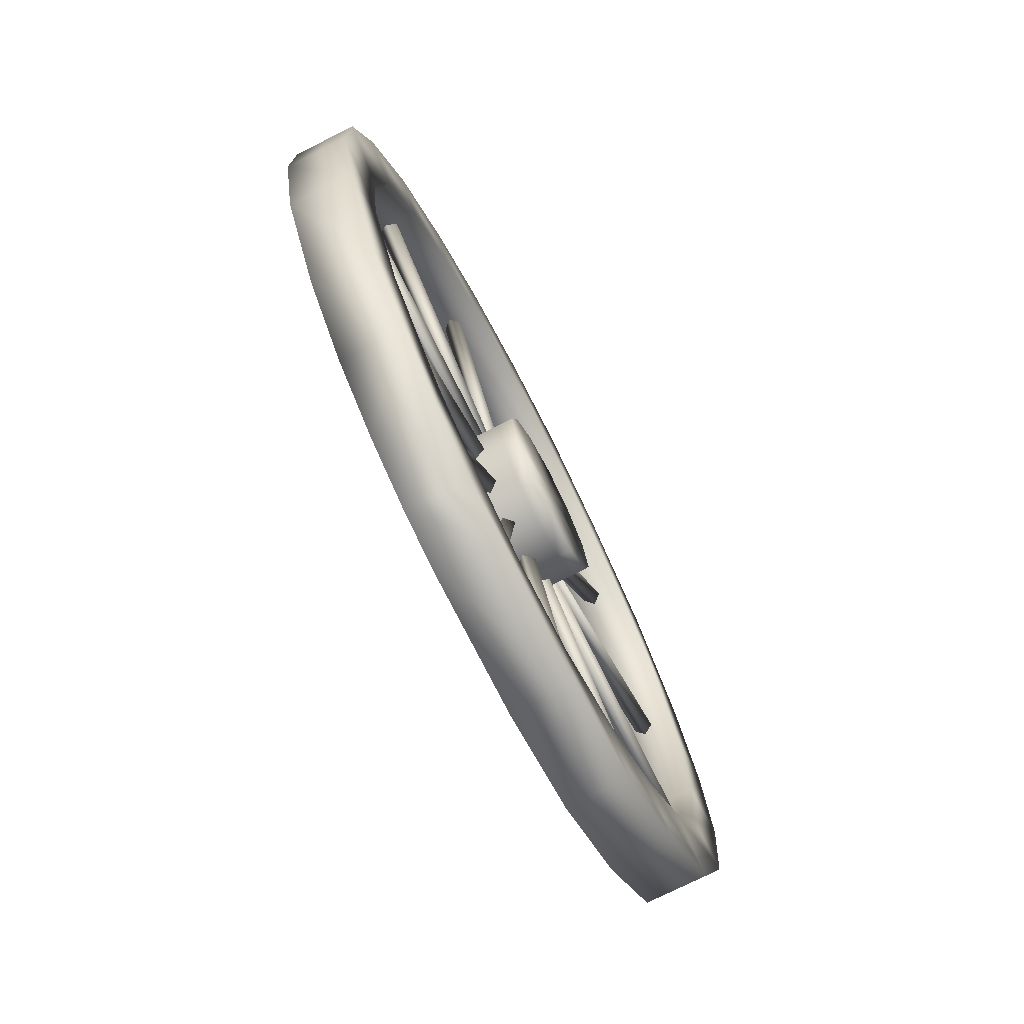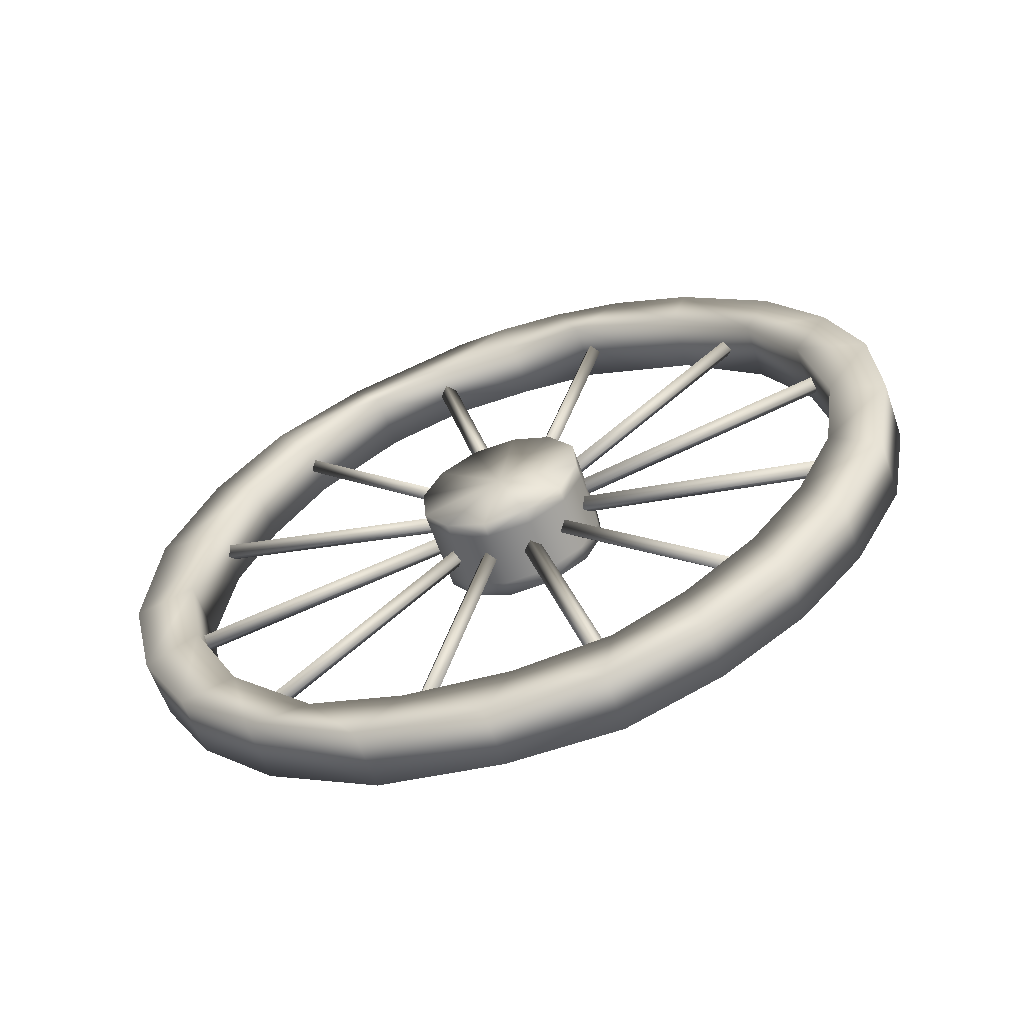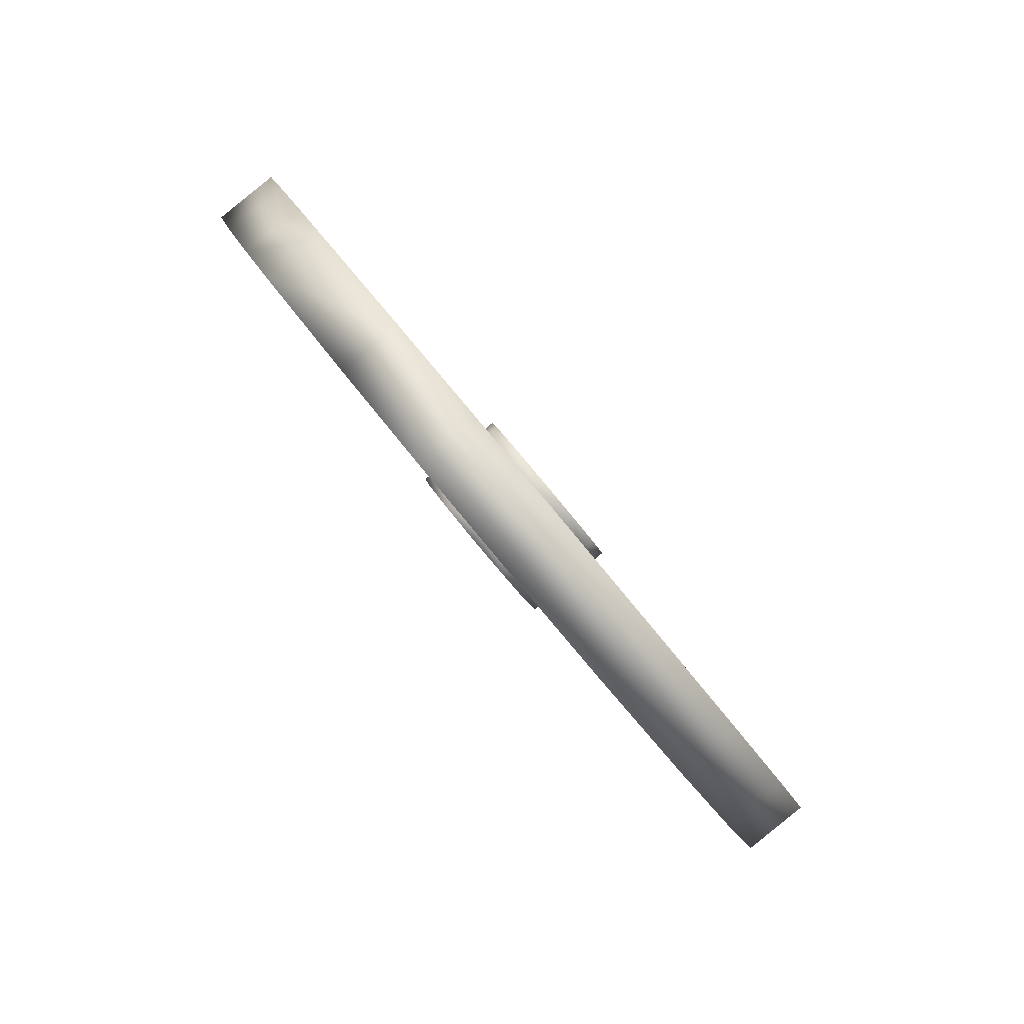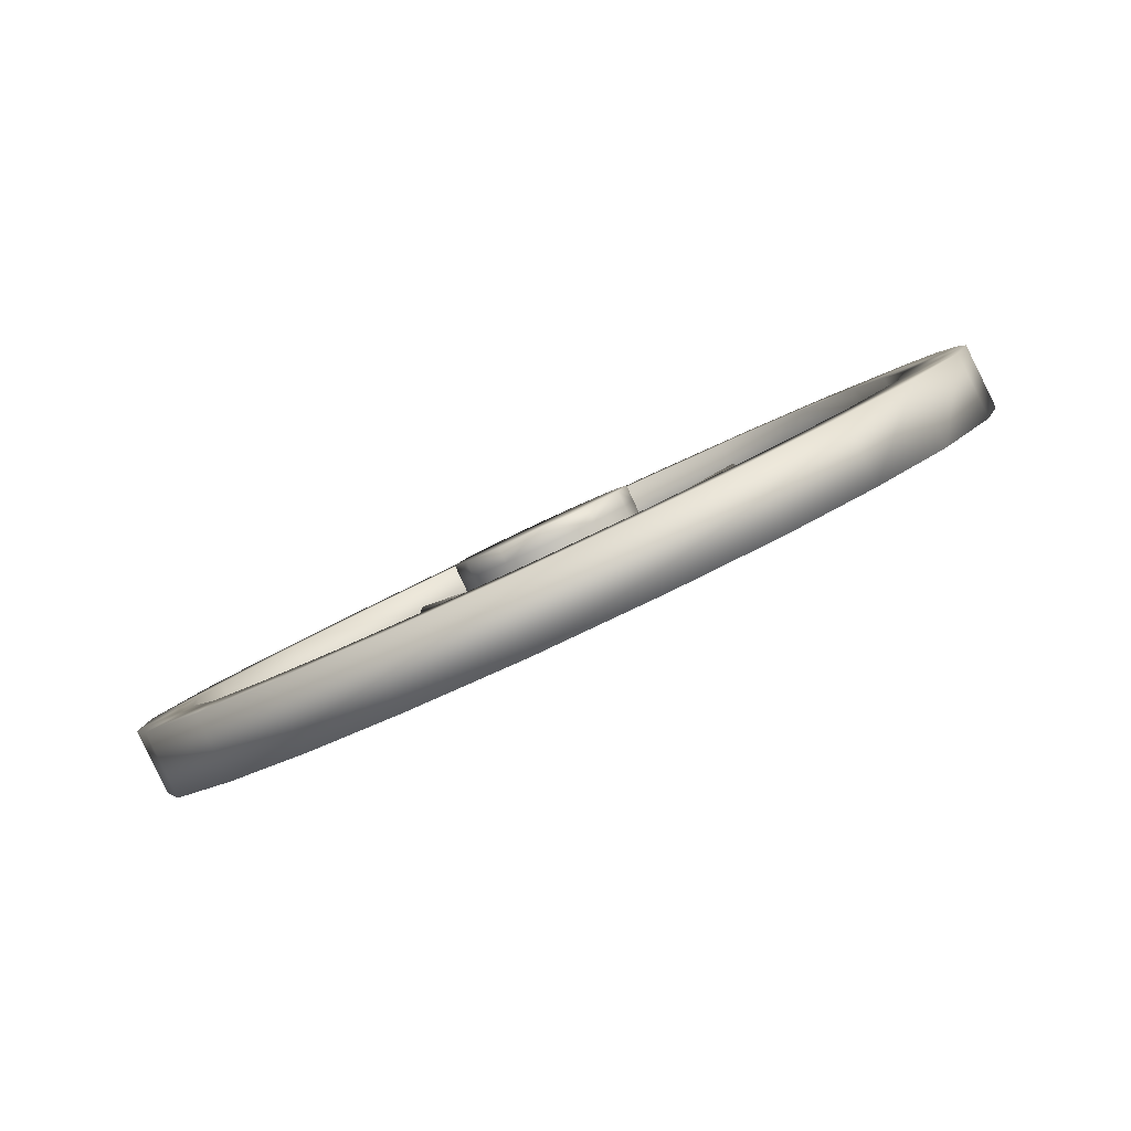
<metadata>
{"format":"obj","ext":"obj","renderer":"f3d","projection":"perspective","resolution":1024,"background":"white","views":[{"elev":-2.4,"azim":-171.7,"up":"+Z"},{"elev":-60.6,"azim":-45.7,"up":"+Y"},{"elev":-47.4,"azim":-148.6,"up":"+Z"},{"elev":64.8,"azim":61.6,"up":"+Z"}]}
</metadata>
<code>
o Cart.006
v -9.026 -0.2142 -2.176
v -9.017 -0.2143 -2.18
v -9.018 -0.2053 -2.182
v -8.882 -0.117 -1.876
v -9.016 -0.2234 -2.177
v -8.873 -0.1261 -1.878
v -9.009 -0.2144 -2.184
v -8.865 -0.1172 -1.885
v -8.875 -0.1081 -1.883
v -8.874 -0.1171 -1.881
v -8.998 0.1379 -2.216
v -8.964 0.1287 -2.143
v -8.915 0.07717 -2.04
v -8.88 -0.004586 -1.966
v -8.861 -0.09313 -1.923
v -8.852 -0.2057 -1.902
v -8.86 -0.3083 -1.915
v -8.876 -0.3885 -1.949
v -8.9 -0.4582 -1.997
v -8.93 -0.5159 -2.06
v -8.962 -0.555 -2.125
v -9.003 -0.5671 -2.211
v -9.049 -0.5561 -2.307
v -9.089 -0.5247 -2.393
v -9.126 -0.436 -2.472
v -9.148 -0.3295 -2.521
v -9.156 -0.2279 -2.539
v -9.149 -0.1192 -2.527
v -9.132 -0.03585 -2.494
v -9.109 0.03989 -2.446
v -9.071 0.1079 -2.368
v -9.036 0.1364 -2.295
v -8.973 0.1917 -2.164
v -8.941 0.1716 -2.097
v -8.907 0.1293 -2.023
v -8.868 0.05055 -1.941
v -8.844 -0.037 -1.889
v -8.831 -0.1306 -1.859
v -8.829 -0.2356 -1.853
v -8.839 -0.3475 -1.872
v -8.862 -0.4447 -1.918
v -8.89 -0.5186 -1.975
v -8.926 -0.5769 -2.048
v -8.967 -0.6163 -2.134
v -9.015 -0.619 -2.236
v -9.069 -0.5972 -2.348
v -9.116 -0.5323 -2.45
v -9.149 -0.4546 -2.52
v -9.171 -0.3635 -2.567
v -9.182 -0.2483 -2.593
v -9.176 -0.1147 -2.585
v -9.155 -0.000465 -2.541
v -9.124 0.08881 -2.479
v -9.084 0.1482 -2.395
v -9.027 0.1911 -2.277
v -9.003 0.1973 -2.227
v -9.054 0.1374 -2.19
v -9.019 0.1281 -2.117
v -8.971 0.0766 -2.014
v -8.936 -0.00516 -1.939
v -8.916 -0.09371 -1.897
v -8.908 -0.2063 -1.876
v -8.915 -0.3089 -1.889
v -8.932 -0.3891 -1.923
v -8.956 -0.4588 -1.971
v -8.986 -0.5164 -2.034
v -9.017 -0.5555 -2.099
v -9.058 -0.5676 -2.185
v -9.104 -0.5567 -2.281
v -9.145 -0.5252 -2.367
v -9.181 -0.4366 -2.446
v -9.204 -0.3301 -2.495
v -9.211 -0.2285 -2.513
v -9.204 -0.1198 -2.501
v -9.188 -0.03643 -2.468
v -9.164 0.03932 -2.42
v -9.126 0.1073 -2.342
v -9.092 0.1358 -2.269
v -9.028 0.1911 -2.138
v -8.996 0.1711 -2.07
v -8.962 0.1287 -1.997
v -8.924 0.04998 -1.915
v -8.9 -0.03758 -1.863
v -8.886 -0.1312 -1.833
v -8.885 -0.2362 -1.827
v -8.895 -0.3481 -1.845
v -8.917 -0.4453 -1.892
v -8.945 -0.5191 -1.949
v -8.981 -0.5775 -2.022
v -9.022 -0.6169 -2.108
v -9.071 -0.6196 -2.21
v -9.124 -0.5978 -2.322
v -9.172 -0.5329 -2.424
v -9.204 -0.4552 -2.494
v -9.226 -0.3641 -2.541
v -9.237 -0.2489 -2.567
v -9.232 -0.1153 -2.558
v -9.21 -0.001039 -2.515
v -9.179 0.08824 -2.453
v -9.139 0.1476 -2.369
v -9.082 0.1906 -2.251
v -9.058 0.1967 -2.201
v -8.956 -0.2327 -2.153
v -8.992 -0.2168 -2.229
v -8.964 -0.2727 -2.17
v -8.978 -0.2726 -2.164
v -8.969 -0.2326 -2.146
v -8.957 -0.1884 -2.156
v -8.97 -0.1883 -2.15
v -8.967 -0.1517 -2.179
v -8.983 -0.1881 -2.143
v -8.981 -0.1516 -2.172
v -8.994 -0.1515 -2.166
v -8.982 -0.2324 -2.14
v -8.991 -0.2724 -2.157
v -9.004 -0.2723 -2.151
v -8.996 -0.2323 -2.134
v -8.997 -0.188 -2.137
v -9.009 -0.2322 -2.127
v -9.01 -0.1879 -2.131
v -9.007 -0.1513 -2.16
v -9.02 -0.1512 -2.154
v -9.051 -0.1318 -2.184
v -9.024 -0.1321 -2.196
v -9.034 -0.1511 -2.147
v -9.023 -0.1877 -2.124
v -9.038 -0.1319 -2.19
v -9.057 -0.1353 -2.23
v -9.059 -0.1604 -2.269
v -9.07 -0.1351 -2.224
v -9.073 -0.1603 -2.263
v -9.086 -0.1602 -2.257
v -9.043 -0.1354 -2.236
v -9.03 -0.1355 -2.243
v -9.017 -0.1357 -2.249
v -9.033 -0.1607 -2.282
v -8.998 -0.1323 -2.209
v -9.011 -0.1322 -2.202
v -9.046 -0.1606 -2.276
v -9.055 -0.2006 -2.293
v -9.04 -0.245 -2.296
v -9.068 -0.2004 -2.287
v -9.054 -0.2449 -2.29
v -9.067 -0.2447 -2.283
v -9.042 -0.2007 -2.299
v -9.028 -0.2008 -2.306
v -9.02 -0.1608 -2.288
v -9.027 -0.2451 -2.302
v -9.017 -0.2818 -2.279
v -9.03 -0.2817 -2.273
v -9 -0.3011 -2.243
v -9.013 -0.3009 -2.237
v -8.98 -0.2977 -2.203
v -9.026 -0.3008 -2.23
v -9.043 -0.2815 -2.267
v -8.994 -0.2976 -2.197
v -9.007 -0.2975 -2.19
v -9.02 -0.2973 -2.184
v -9.039 -0.3007 -2.224
v -9.053 -0.3005 -2.218
v -9.056 -0.2814 -2.261
v -9.07 -0.2813 -2.254
v -9.033 -0.2972 -2.178
v -9.031 -0.272 -2.138
v -9.047 -0.2971 -2.171
v -9.066 -0.3004 -2.212
v -9.017 -0.2722 -2.145
v -9.06 -0.2969 -2.165
v -9.079 -0.3003 -2.205
v -9.083 -0.2811 -2.248
v -9.096 -0.281 -2.242
v -9.072 -0.216 -2.191
v -9.107 -0.2443 -2.264
v -9.093 -0.2445 -2.271
v -9.08 -0.2446 -2.277
v -9.081 -0.2003 -2.28
v -9.095 -0.2002 -2.274
v -9.108 -0.2 -2.268
v -9.099 -0.16 -2.25
v -9.083 -0.135 -2.217
v -9.064 -0.1317 -2.177
v -9.047 -0.1509 -2.141
v -9.036 -0.1876 -2.118
v -9.035 -0.2319 -2.115
v -9.022 -0.232 -2.121
v -9.044 -0.2719 -2.132
v -9.004 -0.1358 -2.255
v -8.985 -0.1325 -2.215
v -9.027 -0.1928 -2.18
v -9.019 -0.1928 -2.184
v -9.022 -0.1861 -2.19
v -8.919 0.04879 -1.957
v -9.016 -0.1996 -2.178
v -9.01 -0.1929 -2.188
v -8.902 0.04861 -1.965
v -8.908 0.04197 -1.955
v -8.911 0.0487 -1.961
v -8.913 0.05543 -1.967
v -9.035 -0.1878 -2.195
v -9.026 -0.1878 -2.2
v -9.03 -0.1853 -2.208
v -8.992 0.145 -2.113
v -9.023 -0.1904 -2.191
v -9.018 -0.1879 -2.204
v -8.975 0.1449 -2.121
v -8.98 0.1424 -2.108
v -8.984 0.145 -2.117
v -8.987 0.1475 -2.125
v -9.044 -0.1762 -2.214
v -9.035 -0.1763 -2.218
v -9.039 -0.1785 -2.226
v -9.075 0.1601 -2.287
v -9.031 -0.1741 -2.21
v -9.027 -0.1764 -2.222
v -9.058 0.1599 -2.295
v -9.063 0.1622 -2.283
v -9.067 0.16 -2.291
v -9.071 0.1578 -2.3
v -9.052 -0.185 -2.232
v -9.044 -0.1851 -2.236
v -9.047 -0.1915 -2.242
v -9.152 0.06641 -2.447
v -9.041 -0.1786 -2.23
v -9.141 0.07278 -2.445
v -9.035 -0.1851 -2.24
v -9.135 0.06624 -2.455
v -9.147 0.05986 -2.457
v -9.144 0.06632 -2.451
v -9.052 -0.2059 -2.231
v -9.043 -0.206 -2.235
v -9.045 -0.215 -2.237
v -9.194 -0.1002 -2.532
v -9.044 -0.1962 -2.236
v -9.035 -0.2061 -2.239
v -9.177 -0.1004 -2.54
v -9.185 -0.09136 -2.534
v -9.186 -0.1003 -2.536
v -9.187 -0.1093 -2.539
v -9.057 -0.2256 -2.242
v -9.049 -0.2257 -2.246
v -9.048 -0.2348 -2.244
v -9.203 -0.3053 -2.545
v -9.05 -0.2165 -2.248
v -9.04 -0.2257 -2.25
v -9.186 -0.3055 -2.553
v -9.195 -0.2962 -2.551
v -9.194 -0.3054 -2.549
v -9.193 -0.3145 -2.547
v -9.053 -0.24 -2.231
v -9.044 -0.2401 -2.235
v -9.041 -0.2469 -2.23
v -9.161 -0.4816 -2.454
v -9.047 -0.2334 -2.241
v -9.036 -0.2402 -2.24
v -9.144 -0.4818 -2.462
v -9.155 -0.4749 -2.464
v -9.152 -0.4817 -2.458
v -9.15 -0.4884 -2.452
v -9.046 -0.2445 -2.217
v -9.037 -0.2446 -2.221
v -9.033 -0.247 -2.213
v -9.086 -0.5789 -2.295
v -9.041 -0.2422 -2.229
v -9.082 -0.5766 -2.307
v -9.029 -0.2447 -2.225
v -9.069 -0.5791 -2.303
v -9.074 -0.5813 -2.291
v -9.078 -0.579 -2.299
v -9.037 -0.2509 -2.197
v -9.028 -0.251 -2.202
v -9.024 -0.2485 -2.193
v -9 -0.5842 -2.114
v -9.032 -0.2535 -2.21
v -9.02 -0.2511 -2.206
v -8.983 -0.5844 -2.122
v -8.995 -0.5868 -2.126
v -8.991 -0.5843 -2.118
v -8.988 -0.5818 -2.109
v -9.029 -0.2431 -2.181
v -9.02 -0.2431 -2.185
v -9.017 -0.2366 -2.179
v -8.927 -0.4903 -1.962
v -9.023 -0.2497 -2.191
v -9.012 -0.2432 -2.189
v -8.91 -0.4904 -1.97
v -8.921 -0.4969 -1.972
v -8.918 -0.4904 -1.966
v -8.915 -0.4838 -1.96
v -9.026 -0.2258 -2.176
v -9.017 -0.2259 -2.18
v -9.016 -0.2168 -2.177
v -8.883 -0.3191 -1.875
v -9.019 -0.2349 -2.182
v -9.009 -0.226 -2.184
v -8.866 -0.3193 -1.883
v -8.876 -0.3282 -1.881
v -8.875 -0.3192 -1.879
v -8.874 -0.3101 -1.877
f 5 1 2
f 1 3 2
f 1 4 3
f 5 4 1
f 7 5 2
f 5 6 4
f 8 6 5
f 7 8 5
f 3 8 7
f 3 9 8
f 9 10 8
f 8 10 6
f 6 10 4
f 4 10 9
f 4 9 3
f 3 7 2
f 33 11 56
f 56 11 32
f 32 55 56
f 32 31 54
f 54 55 32
f 31 30 53
f 53 54 31
f 30 29 52
f 52 53 30
f 29 28 51
f 51 52 29
f 28 27 50
f 50 51 28
f 27 26 49
f 49 50 27
f 26 25 48
f 48 49 26
f 25 24 47
f 47 48 25
f 24 23 46
f 46 47 24
f 23 22 45
f 45 46 23
f 22 21 44
f 44 45 22
f 21 20 43
f 43 44 21
f 20 19 42
f 42 43 20
f 19 18 41
f 41 42 19
f 18 17 40
f 40 41 18
f 17 16 39
f 39 40 17
f 16 15 38
f 38 39 16
f 15 37 38
f 15 14 37
f 14 36 37
f 14 13 35
f 35 36 14
f 13 12 34
f 34 35 13
f 12 11 33
f 33 34 12
f 102 57 79
f 78 57 102
f 102 101 78
f 100 77 78
f 78 101 100
f 99 76 77
f 77 100 99
f 98 75 76
f 76 99 98
f 97 74 75
f 75 98 97
f 96 73 74
f 74 97 96
f 95 72 73
f 73 96 95
f 94 71 72
f 72 95 94
f 93 70 71
f 71 94 93
f 92 69 70
f 70 93 92
f 91 68 69
f 69 92 91
f 90 67 68
f 68 91 90
f 89 66 67
f 67 90 89
f 88 65 66
f 66 89 88
f 87 64 65
f 65 88 87
f 86 63 64
f 64 87 86
f 85 62 63
f 63 86 85
f 84 61 62
f 62 85 84
f 84 83 61
f 83 60 61
f 83 82 60
f 81 59 60
f 60 82 81
f 80 58 59
f 59 81 80
f 79 57 58
f 58 80 79
f 80 34 33
f 33 79 80
f 79 33 56
f 56 102 79
f 56 55 101
f 101 102 56
f 55 54 100
f 100 101 55
f 100 54 53
f 53 99 100
f 53 52 98
f 98 99 53
f 52 51 97
f 97 98 52
f 51 50 96
f 96 97 51
f 50 49 95
f 95 96 50
f 49 48 94
f 94 95 49
f 48 47 93
f 93 94 48
f 46 92 93
f 47 46 93
f 92 46 45
f 45 91 92
f 45 44 90
f 90 91 45
f 44 43 89
f 89 90 44
f 43 42 88
f 88 89 43
f 42 41 87
f 87 88 42
f 41 40 86
f 86 87 41
f 40 39 85
f 85 86 40
f 39 38 84
f 84 85 39
f 38 37 83
f 83 84 38
f 37 36 82
f 82 83 37
f 36 35 81
f 81 82 36
f 80 81 35
f 35 34 80
f 13 59 58
f 58 12 13
f 58 57 11
f 11 12 58
f 57 78 11
f 11 78 32
f 32 78 77
f 77 31 32
f 77 76 30
f 30 31 77
f 76 75 29
f 29 30 76
f 75 74 28
f 28 29 75
f 28 74 73
f 73 27 28
f 73 72 26
f 26 27 73
f 72 71 25
f 25 26 72
f 25 71 24
f 71 70 24
f 23 24 70
f 69 23 70
f 69 68 22
f 22 23 69
f 68 67 21
f 21 22 68
f 67 66 20
f 20 21 67
f 66 65 19
f 19 20 66
f 65 64 18
f 18 19 65
f 64 63 17
f 17 18 64
f 63 62 16
f 16 17 63
f 16 62 61
f 61 15 16
f 15 61 60
f 60 14 15
f 14 60 13
f 60 59 13
f 108 103 104
f 103 105 104
f 103 106 105
f 103 107 106
f 109 107 103
f 108 109 103
f 110 109 108
f 110 112 109
f 109 111 114
f 113 111 109
f 112 113 109
f 109 114 107
f 107 114 106
f 114 115 106
f 114 116 115
f 114 117 116
f 118 117 114
f 111 118 114
f 118 119 117
f 118 120 119
f 113 118 111
f 113 121 118
f 122 120 118
f 121 122 118
f 123 125 122
f 127 123 122
f 124 122 121
f 124 127 122
f 122 125 126
f 122 126 120
f 128 123 127
f 128 127 124
f 129 128 133
f 129 131 128
f 128 130 123
f 132 130 128
f 133 128 124
f 131 132 128
f 129 133 134
f 134 133 124
f 139 129 134
f 135 134 137
f 136 134 135
f 136 139 134
f 134 138 137
f 134 124 138
f 140 129 139
f 140 139 136
f 141 140 145
f 141 143 140
f 140 142 129
f 144 142 140
f 145 140 136
f 143 144 140
f 141 145 146
f 146 145 136
f 148 141 146
f 146 147 104
f 148 146 104
f 146 136 147
f 149 141 148
f 149 148 104
f 151 149 104
f 149 150 141
f 152 150 149
f 151 152 149
f 153 152 151
f 153 156 152
f 152 154 155
f 157 154 152
f 152 155 150
f 156 157 152
f 106 157 156
f 106 115 157
f 157 158 159
f 116 158 157
f 157 159 154
f 115 116 157
f 154 159 155
f 159 160 162
f 163 160 159
f 159 161 155
f 159 162 161
f 158 163 159
f 164 165 163
f 167 164 163
f 116 163 158
f 116 167 163
f 163 165 166
f 163 166 160
f 119 164 167
f 119 167 116
f 168 169 166
f 165 168 166
f 160 166 162
f 166 169 171
f 166 170 162
f 166 171 170
f 170 171 174
f 171 172 173
f 169 172 171
f 171 173 174
f 175 174 176
f 162 174 175
f 162 170 174
f 174 173 178
f 174 177 176
f 174 178 177
f 177 178 132
f 178 172 179
f 173 172 178
f 178 179 132
f 132 179 180
f 179 172 180
f 130 180 123
f 132 180 130
f 180 172 181
f 180 181 123
f 123 181 182
f 181 172 182
f 182 172 183
f 123 182 125
f 182 183 126
f 125 182 126
f 126 183 184
f 183 172 184
f 126 184 185
f 185 184 164
f 184 186 164
f 184 172 186
f 164 186 168
f 186 172 168
f 126 185 119
f 119 185 164
f 176 177 132
f 142 176 129
f 144 176 142
f 144 175 176
f 176 131 129
f 176 132 131
f 162 175 144
f 168 172 169
f 164 168 165
f 161 162 144
f 155 161 144
f 106 156 153
f 150 155 141
f 155 143 141
f 155 144 143
f 153 151 104
f 105 153 104
f 105 106 153
f 147 187 104
f 147 136 187
f 187 188 104
f 187 135 137
f 136 135 187
f 187 137 188
f 188 110 104
f 188 137 110
f 137 138 113
f 138 124 113
f 137 112 110
f 137 113 112
f 120 126 119
f 124 121 113
f 117 119 116
f 110 108 104
f 193 189 190
f 189 191 190
f 189 192 191
f 193 192 189
f 194 195 193
f 194 193 190
f 195 196 193
f 193 196 192
f 195 197 196
f 196 197 192
f 198 197 195
f 192 197 198
f 192 198 191
f 191 198 195
f 191 195 194
f 191 194 190
f 203 199 200
f 199 201 200
f 199 202 201
f 203 202 199
f 204 205 203
f 204 203 200
f 205 206 203
f 203 206 202
f 205 207 206
f 206 207 202
f 208 207 205
f 202 207 208
f 201 208 205
f 202 208 201
f 201 205 204
f 201 204 200
f 213 209 210
f 209 211 210
f 209 212 211
f 213 212 209
f 213 216 212
f 214 215 213
f 214 213 210
f 215 216 213
f 216 217 212
f 215 217 216
f 212 217 218
f 218 217 215
f 212 218 211
f 211 218 215
f 211 215 214
f 211 214 210
f 223 219 220
f 219 221 220
f 219 222 221
f 223 222 219
f 225 223 220
f 223 224 222
f 226 224 223
f 225 226 223
f 221 226 225
f 221 227 226
f 227 228 226
f 226 228 224
f 224 228 222
f 222 228 227
f 222 227 221
f 221 225 220
f 233 229 230
f 229 231 230
f 229 232 231
f 233 232 229
f 234 235 233
f 234 233 230
f 235 236 233
f 233 236 232
f 235 237 236
f 236 237 232
f 238 237 235
f 232 237 238
f 232 238 231
f 231 238 235
f 231 235 234
f 231 234 230
f 243 239 240
f 239 241 240
f 239 242 241
f 243 242 239
f 244 245 243
f 244 243 240
f 245 246 243
f 243 246 242
f 245 247 246
f 246 247 242
f 248 247 245
f 242 247 248
f 241 248 245
f 242 248 241
f 241 245 244
f 241 244 240
f 253 249 250
f 249 251 250
f 249 252 251
f 253 252 249
f 253 256 252
f 254 255 253
f 254 253 250
f 255 256 253
f 256 257 252
f 255 257 256
f 252 257 258
f 258 257 255
f 252 258 251
f 251 258 255
f 251 255 254
f 251 254 250
f 263 259 260
f 259 261 260
f 259 262 261
f 263 262 259
f 265 263 260
f 263 264 262
f 266 264 263
f 265 266 263
f 261 266 265
f 261 267 266
f 267 268 266
f 266 268 264
f 264 268 262
f 262 268 267
f 262 267 261
f 261 265 260
f 273 269 270
f 269 271 270
f 269 272 271
f 273 272 269
f 274 275 273
f 274 273 270
f 275 276 273
f 273 276 272
f 275 277 276
f 276 277 272
f 278 277 275
f 272 277 278
f 272 278 271
f 271 278 275
f 271 275 274
f 271 274 270
f 283 279 280
f 279 281 280
f 279 282 281
f 283 282 279
f 284 285 283
f 284 283 280
f 285 286 283
f 283 286 282
f 285 287 286
f 286 287 282
f 288 287 285
f 282 287 288
f 281 288 285
f 282 288 281
f 281 285 284
f 281 284 280
f 293 289 290
f 289 291 290
f 289 292 291
f 293 292 289
f 293 296 292
f 294 295 293
f 294 293 290
f 295 296 293
f 296 297 292
f 295 297 296
f 292 297 298
f 298 297 295
f 292 298 291
f 291 298 295
f 291 295 294
f 291 294 290

</code>
